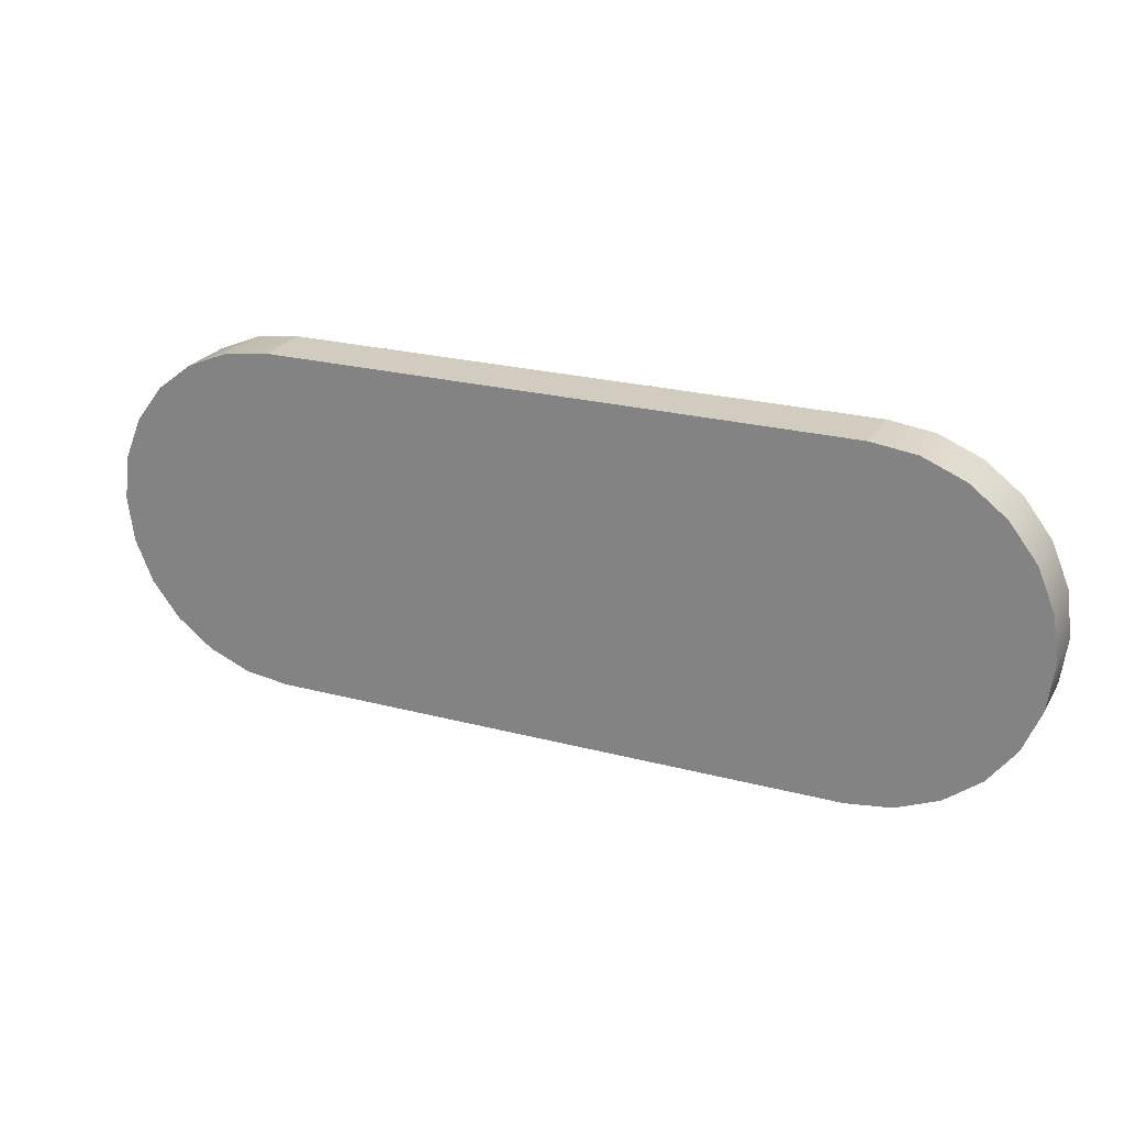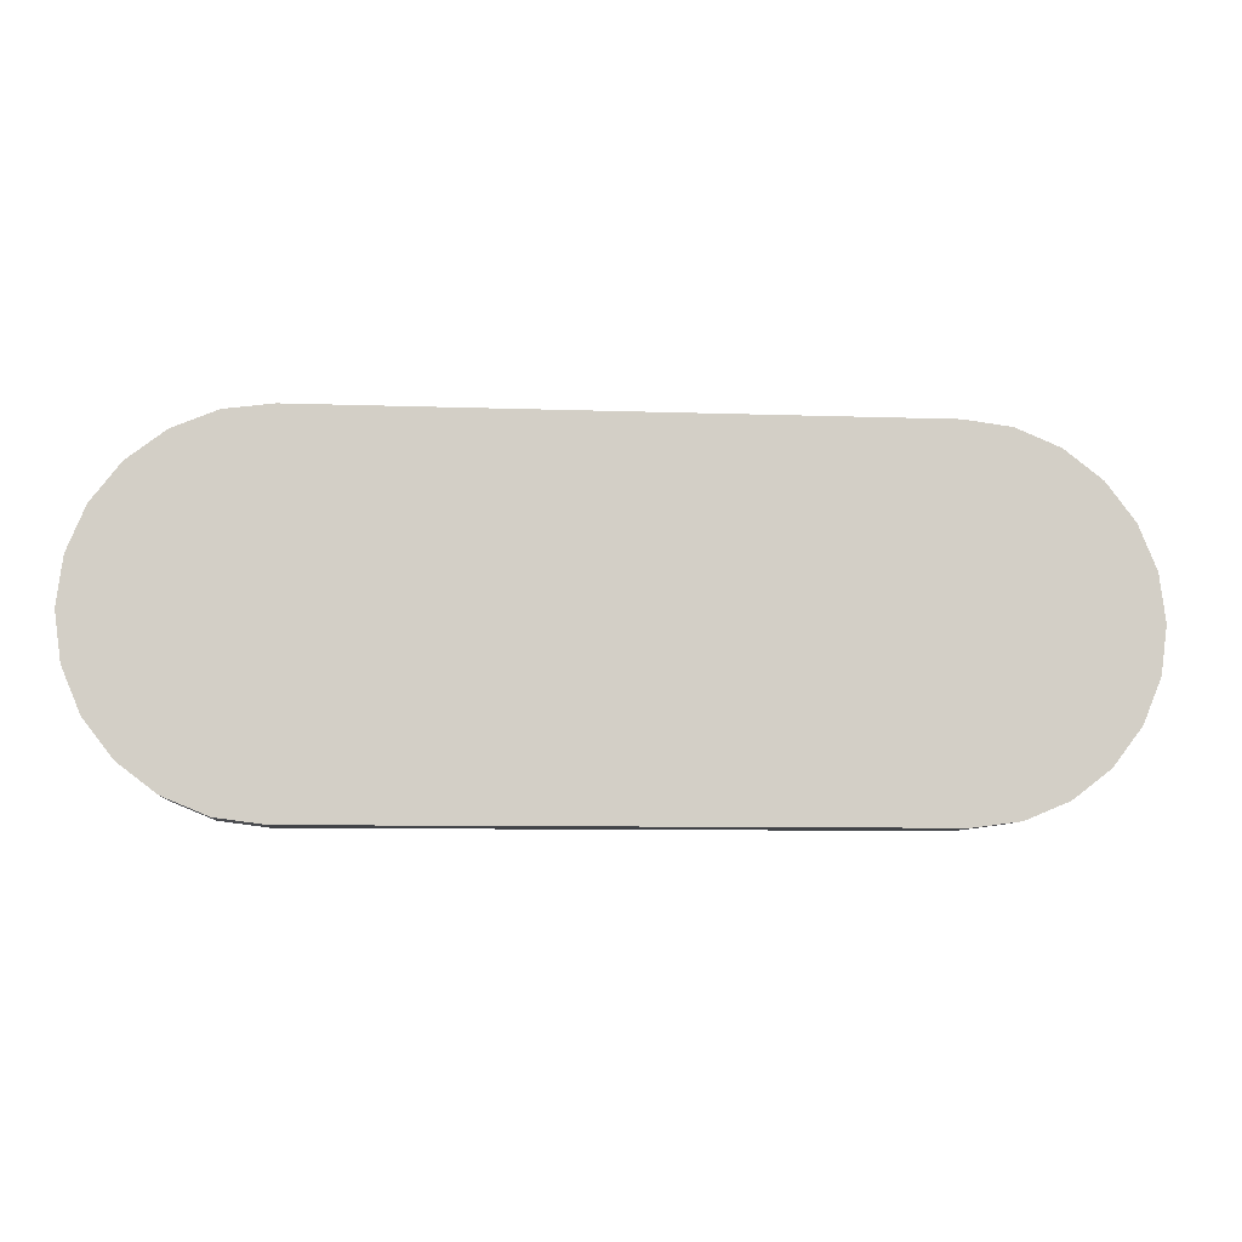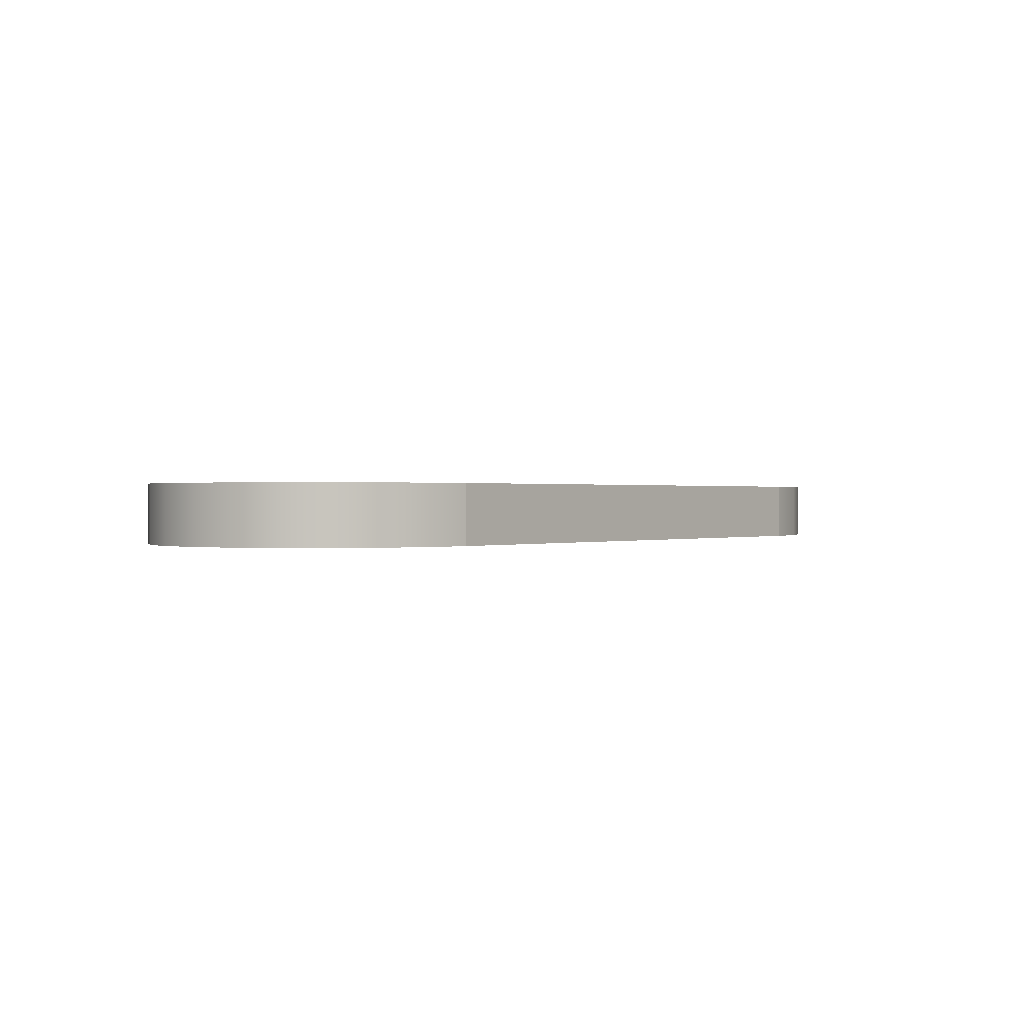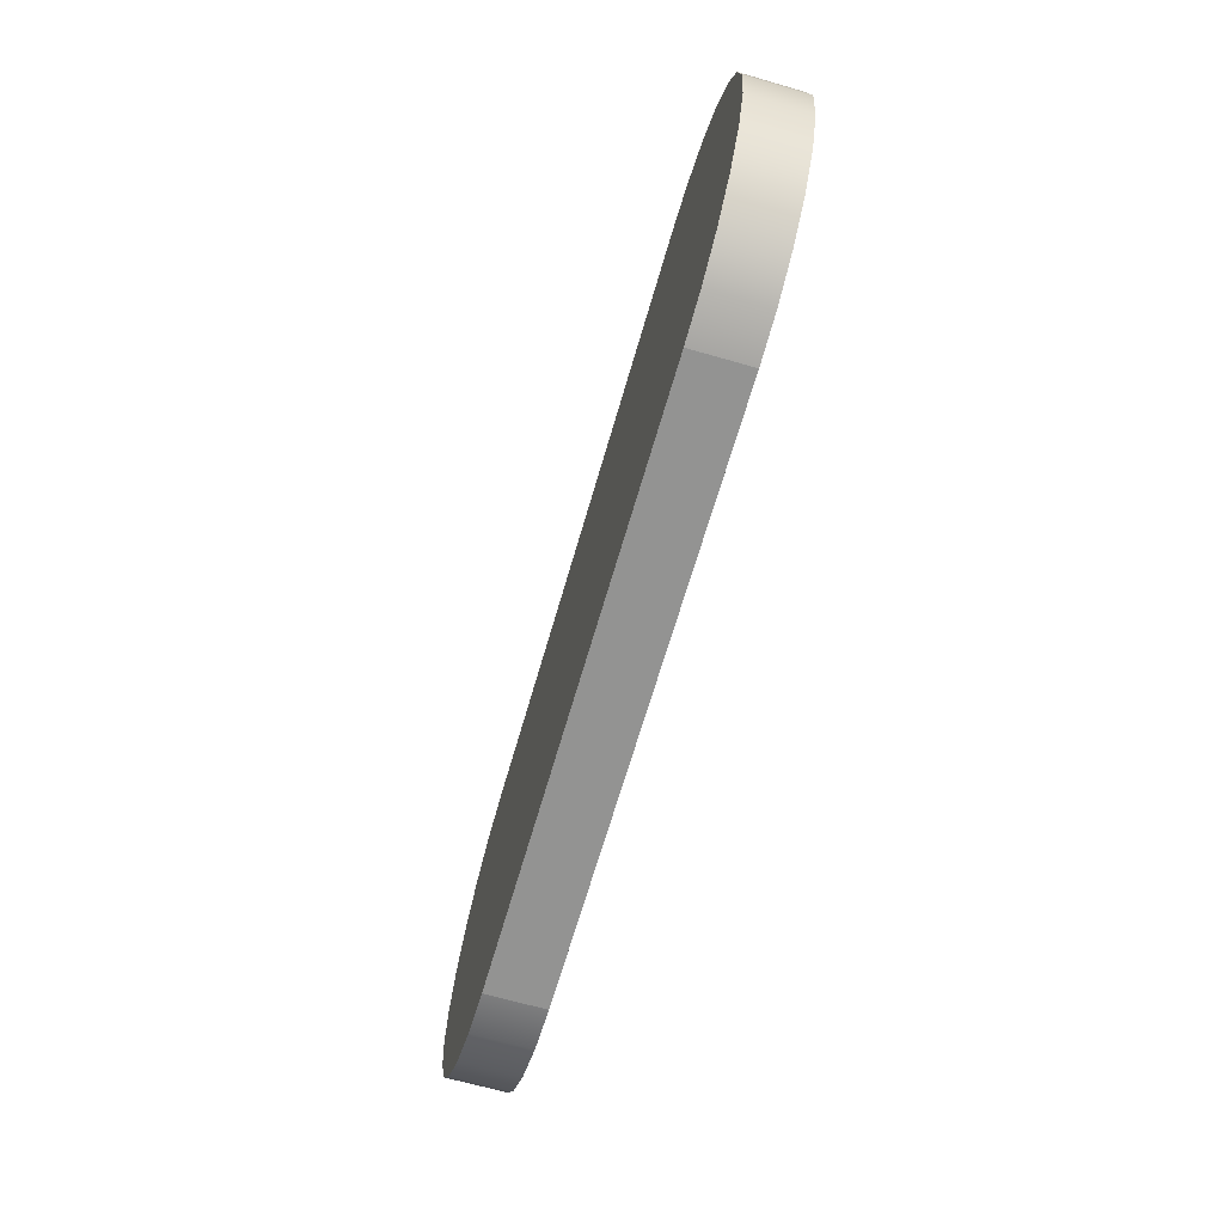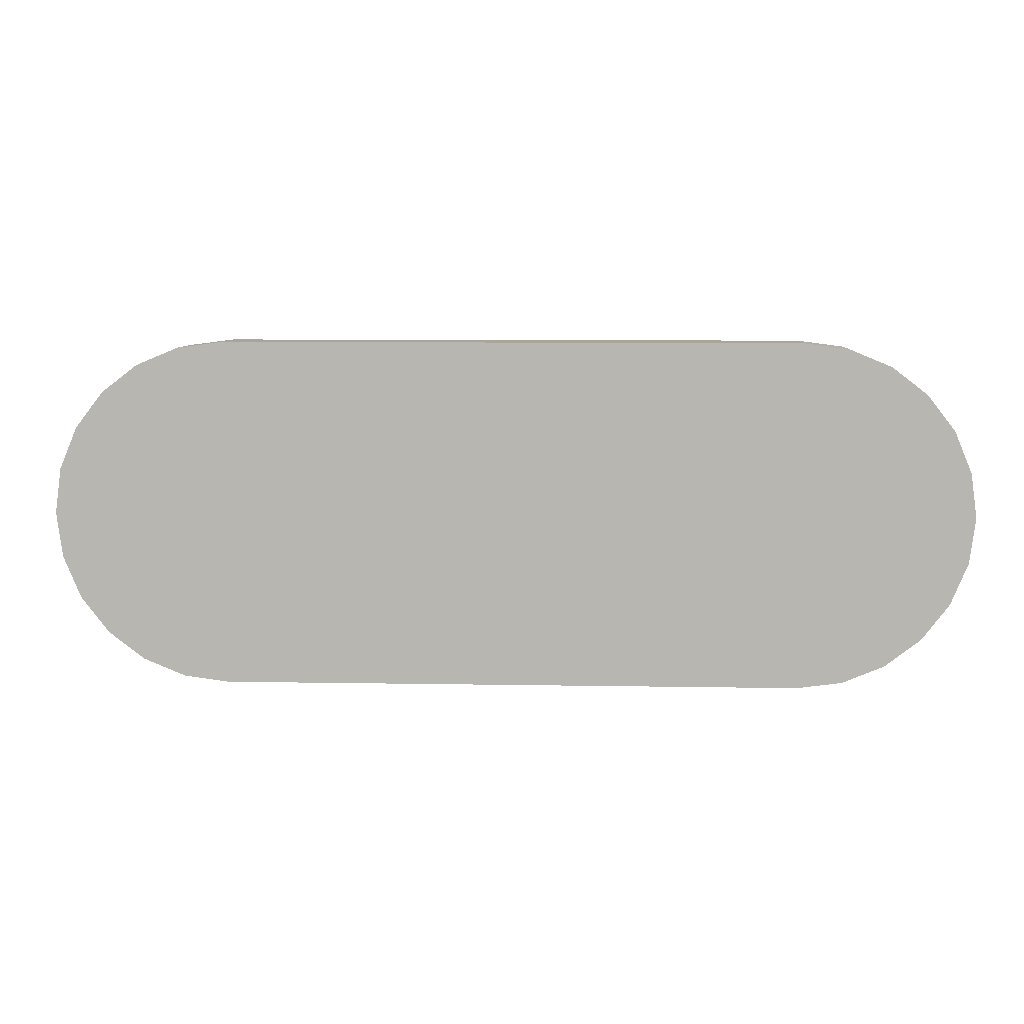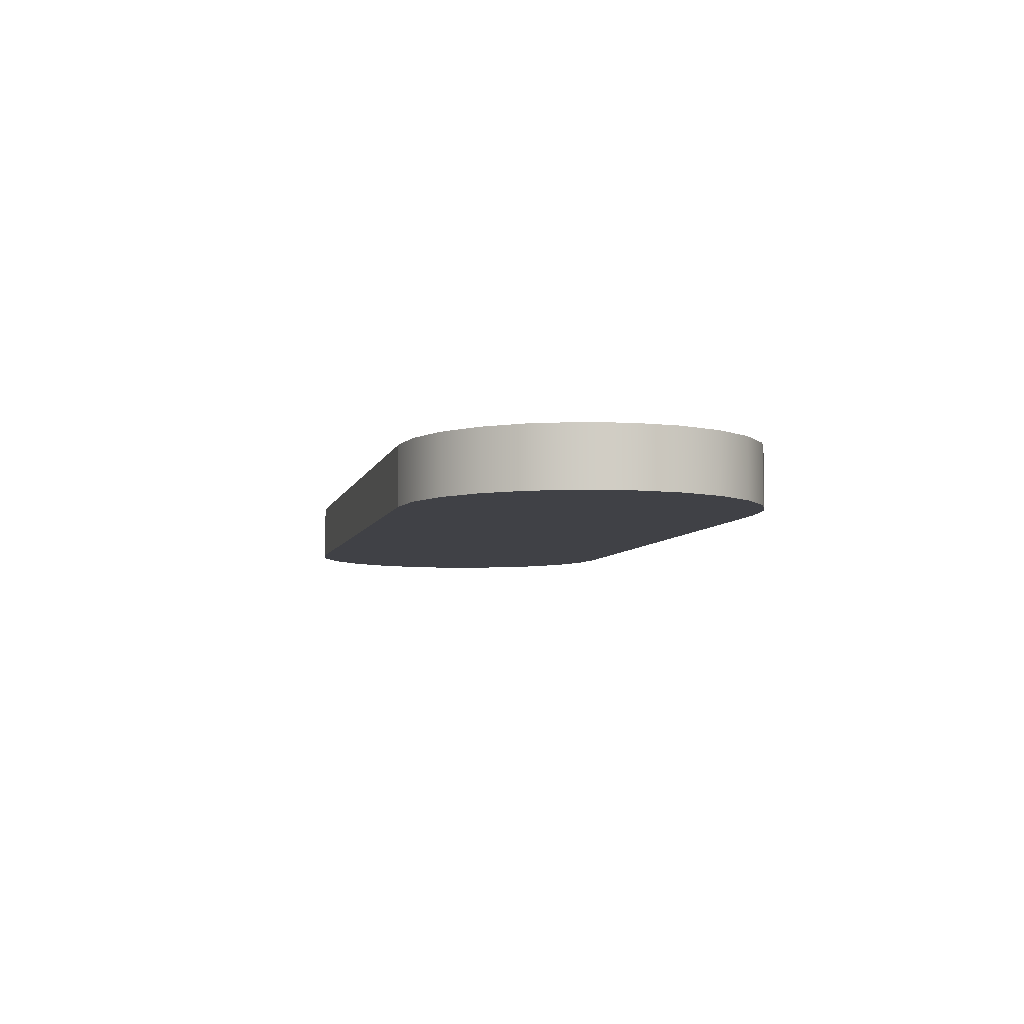
<metadata>
{"format":"obj","ext":"obj","renderer":"f3d","projection":"perspective","resolution":1024,"background":"white","views":[{"elev":23.9,"azim":-156.3,"up":"+Y"},{"elev":-7.7,"azim":-5.9,"up":"+Y"},{"elev":0.4,"azim":-51.8,"up":"+Z"},{"elev":-66.6,"azim":-106.1,"up":"+Y"},{"elev":7.7,"azim":2.9,"up":"+Y"},{"elev":-6.0,"azim":-102.8,"up":"+Z"}]}
</metadata>
<code>
o instance_4/Component_22/ID76#ID76
v 0.3692 0.03944 0.7714
v 0.4234 0.03893 0.7714
v 0.3731 0.03893 0.7714
v 0.4274 0.03944 0.7714
v 0.3656 0.04095 0.7714
v 0.431 0.04095 0.7714
v 0.3624 0.04335 0.7714
v 0.4341 0.04335 0.7714
v 0.36 0.04648 0.7714
v 0.4365 0.04648 0.7714
v 0.3585 0.05012 0.7714
v 0.438 0.05012 0.7714
v 0.358 0.05402 0.7714
v 0.4385 0.05402 0.7714
v 0.3585 0.05793 0.7714
v 0.438 0.05793 0.7714
v 0.36 0.06157 0.7714
v 0.4365 0.06157 0.7714
v 0.3624 0.0647 0.7714
v 0.4341 0.0647 0.7714
v 0.3656 0.0671 0.7714
v 0.431 0.0671 0.7714
v 0.3692 0.06861 0.7714
v 0.4274 0.06861 0.7714
v 0.3731 0.06913 0.7714
v 0.4234 0.06913 0.7714
v 0.4234 0.03893 0.7714
v 0.3731 0.03893 0.7765
v 0.3731 0.03893 0.7714
v 0.4234 0.03893 0.7765
v 0.3731 0.03893 0.7714
v 0.3692 0.03944 0.7765
v 0.3692 0.03944 0.7714
v 0.3731 0.03893 0.7765
v 0.3656 0.04095 0.7765
v 0.3656 0.04095 0.7714
v 0.3624 0.04335 0.7765
v 0.3624 0.04335 0.7714
v 0.36 0.04648 0.7714
v 0.36 0.04648 0.7765
v 0.3585 0.05012 0.7714
v 0.3585 0.05012 0.7765
v 0.358 0.05402 0.7714
v 0.358 0.05402 0.7765
v 0.3585 0.05793 0.7714
v 0.3585 0.05793 0.7765
v 0.36 0.06157 0.7714
v 0.36 0.06157 0.7765
v 0.3624 0.0647 0.7714
v 0.3624 0.0647 0.7765
v 0.3656 0.0671 0.7765
v 0.3656 0.0671 0.7714
v 0.3692 0.06861 0.7765
v 0.3692 0.06861 0.7714
v 0.3731 0.06913 0.7765
v 0.3731 0.06913 0.7714
v 0.4234 0.06913 0.7765
v 0.3731 0.06913 0.7714
v 0.3731 0.06913 0.7765
v 0.4234 0.06913 0.7714
v 0.4274 0.06861 0.7765
v 0.4234 0.06913 0.7714
v 0.4234 0.06913 0.7765
v 0.4274 0.06861 0.7714
v 0.431 0.0671 0.7765
v 0.431 0.0671 0.7714
v 0.4341 0.0647 0.7765
v 0.4341 0.0647 0.7714
v 0.4365 0.06157 0.7714
v 0.4365 0.06157 0.7765
v 0.438 0.05793 0.7714
v 0.438 0.05793 0.7765
v 0.4385 0.05402 0.7714
v 0.4385 0.05402 0.7765
v 0.438 0.05012 0.7714
v 0.438 0.05012 0.7765
v 0.4365 0.04648 0.7714
v 0.4365 0.04648 0.7765
v 0.4341 0.04335 0.7714
v 0.4341 0.04335 0.7765
v 0.431 0.04095 0.7765
v 0.431 0.04095 0.7714
v 0.4274 0.03944 0.7765
v 0.4274 0.03944 0.7714
v 0.4234 0.03893 0.7765
v 0.4234 0.03893 0.7714
v 0.4274 0.03944 0.7765
v 0.3731 0.03893 0.7765
v 0.4234 0.03893 0.7765
v 0.3692 0.03944 0.7765
v 0.431 0.04095 0.7765
v 0.3656 0.04095 0.7765
v 0.4341 0.04335 0.7765
v 0.3624 0.04335 0.7765
v 0.4365 0.04648 0.7765
v 0.36 0.04648 0.7765
v 0.438 0.05012 0.7765
v 0.3585 0.05012 0.7765
v 0.4385 0.05402 0.7765
v 0.358 0.05402 0.7765
v 0.438 0.05793 0.7765
v 0.3585 0.05793 0.7765
v 0.4365 0.06157 0.7765
v 0.36 0.06157 0.7765
v 0.4341 0.0647 0.7765
v 0.3624 0.0647 0.7765
v 0.431 0.0671 0.7765
v 0.3656 0.0671 0.7765
v 0.4274 0.06861 0.7765
v 0.3692 0.06861 0.7765
v 0.4234 0.06913 0.7765
v 0.3731 0.06913 0.7765
f 1 2 3
f 3 2 1
f 2 1 4
f 4 1 2
f 4 1 5
f 5 1 4
f 4 5 6
f 6 5 4
f 6 5 7
f 7 5 6
f 6 7 8
f 8 7 6
f 8 7 9
f 9 7 8
f 8 9 10
f 10 9 8
f 10 9 11
f 11 9 10
f 10 11 12
f 12 11 10
f 12 11 13
f 13 11 12
f 12 13 14
f 14 13 12
f 14 13 15
f 15 13 14
f 14 15 16
f 16 15 14
f 16 15 17
f 17 15 16
f 16 17 18
f 18 17 16
f 18 17 19
f 19 17 18
f 18 19 20
f 20 19 18
f 20 19 21
f 21 19 20
f 20 21 22
f 22 21 20
f 22 21 23
f 23 21 22
f 22 23 24
f 24 23 22
f 24 23 25
f 25 23 24
f 24 25 26
f 26 25 24
f 27 28 29
f 29 28 27
f 28 27 30
f 30 27 28
f 31 32 33
f 33 32 31
f 32 31 34
f 34 31 32
f 33 35 36
f 36 35 33
f 35 33 32
f 32 33 35
f 36 37 38
f 38 37 36
f 37 36 35
f 35 36 37
f 39 37 40
f 40 37 39
f 37 39 38
f 38 39 37
f 41 40 42
f 42 40 41
f 40 41 39
f 39 41 40
f 43 42 44
f 44 42 43
f 42 43 41
f 41 43 42
f 45 44 46
f 46 44 45
f 44 45 43
f 43 45 44
f 47 46 48
f 48 46 47
f 46 47 45
f 45 47 46
f 49 48 50
f 50 48 49
f 48 49 47
f 47 49 48
f 51 49 50
f 50 49 51
f 49 51 52
f 52 51 49
f 53 52 51
f 51 52 53
f 52 53 54
f 54 53 52
f 55 54 53
f 53 54 55
f 54 55 56
f 56 55 54
f 57 58 59
f 59 58 57
f 58 57 60
f 60 57 58
f 61 62 63
f 63 62 61
f 62 61 64
f 64 61 62
f 65 64 61
f 61 64 65
f 64 65 66
f 66 65 64
f 67 66 65
f 65 66 67
f 66 67 68
f 68 67 66
f 69 67 70
f 70 67 69
f 67 69 68
f 68 69 67
f 71 70 72
f 72 70 71
f 70 71 69
f 69 71 70
f 73 72 74
f 74 72 73
f 72 73 71
f 71 73 72
f 75 74 76
f 76 74 75
f 74 75 73
f 73 75 74
f 77 76 78
f 78 76 77
f 76 77 75
f 75 77 76
f 79 78 80
f 80 78 79
f 78 79 77
f 77 79 78
f 79 81 82
f 82 81 79
f 81 79 80
f 80 79 81
f 82 83 84
f 84 83 82
f 83 82 81
f 81 82 83
f 84 85 86
f 86 85 84
f 85 84 83
f 83 84 85
f 87 88 89
f 89 88 87
f 88 87 90
f 90 87 88
f 90 87 91
f 91 87 90
f 90 91 92
f 92 91 90
f 92 91 93
f 93 91 92
f 92 93 94
f 94 93 92
f 94 93 95
f 95 93 94
f 94 95 96
f 96 95 94
f 96 95 97
f 97 95 96
f 96 97 98
f 98 97 96
f 98 97 99
f 99 97 98
f 98 99 100
f 100 99 98
f 100 99 101
f 101 99 100
f 100 101 102
f 102 101 100
f 102 101 103
f 103 101 102
f 102 103 104
f 104 103 102
f 104 103 105
f 105 103 104
f 104 105 106
f 106 105 104
f 106 105 107
f 107 105 106
f 106 107 108
f 108 107 106
f 108 107 109
f 109 107 108
f 108 109 110
f 110 109 108
f 110 109 111
f 111 109 110
f 110 111 112
f 112 111 110

</code>
